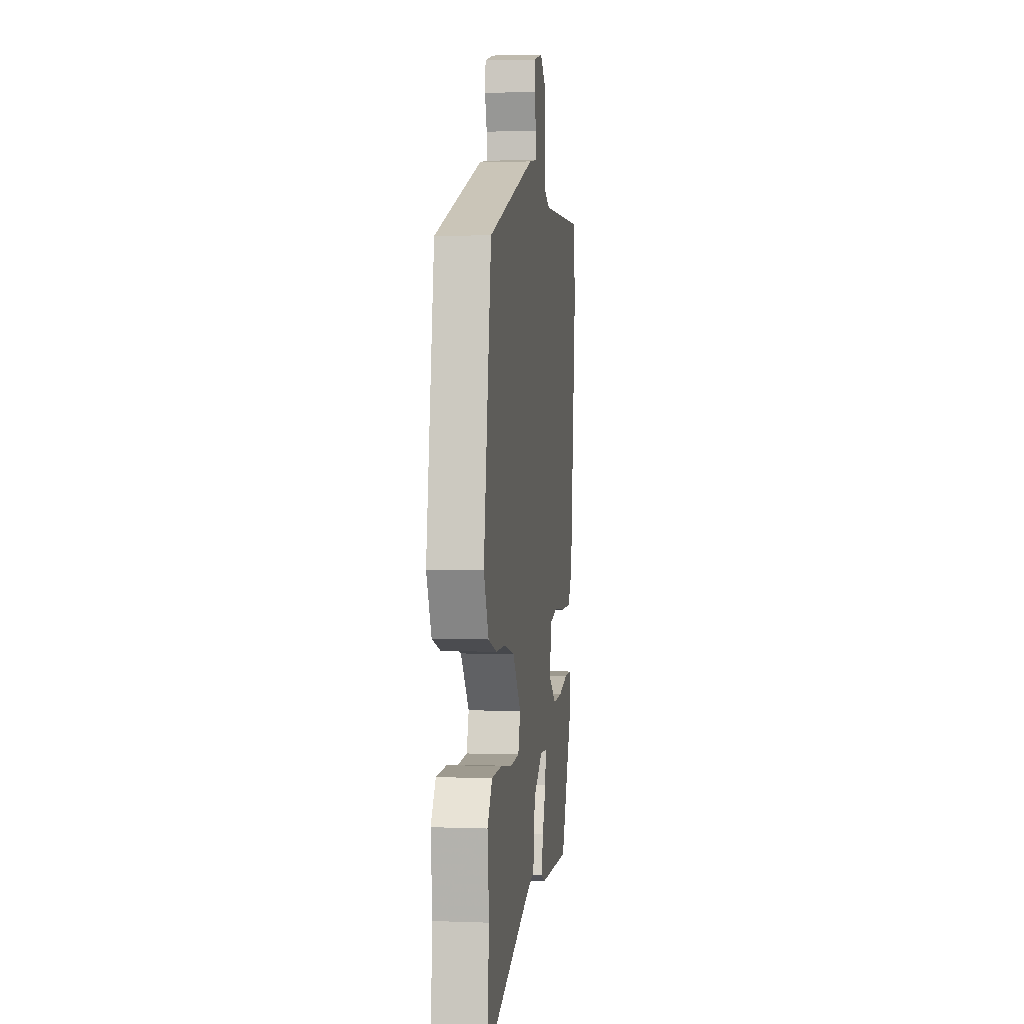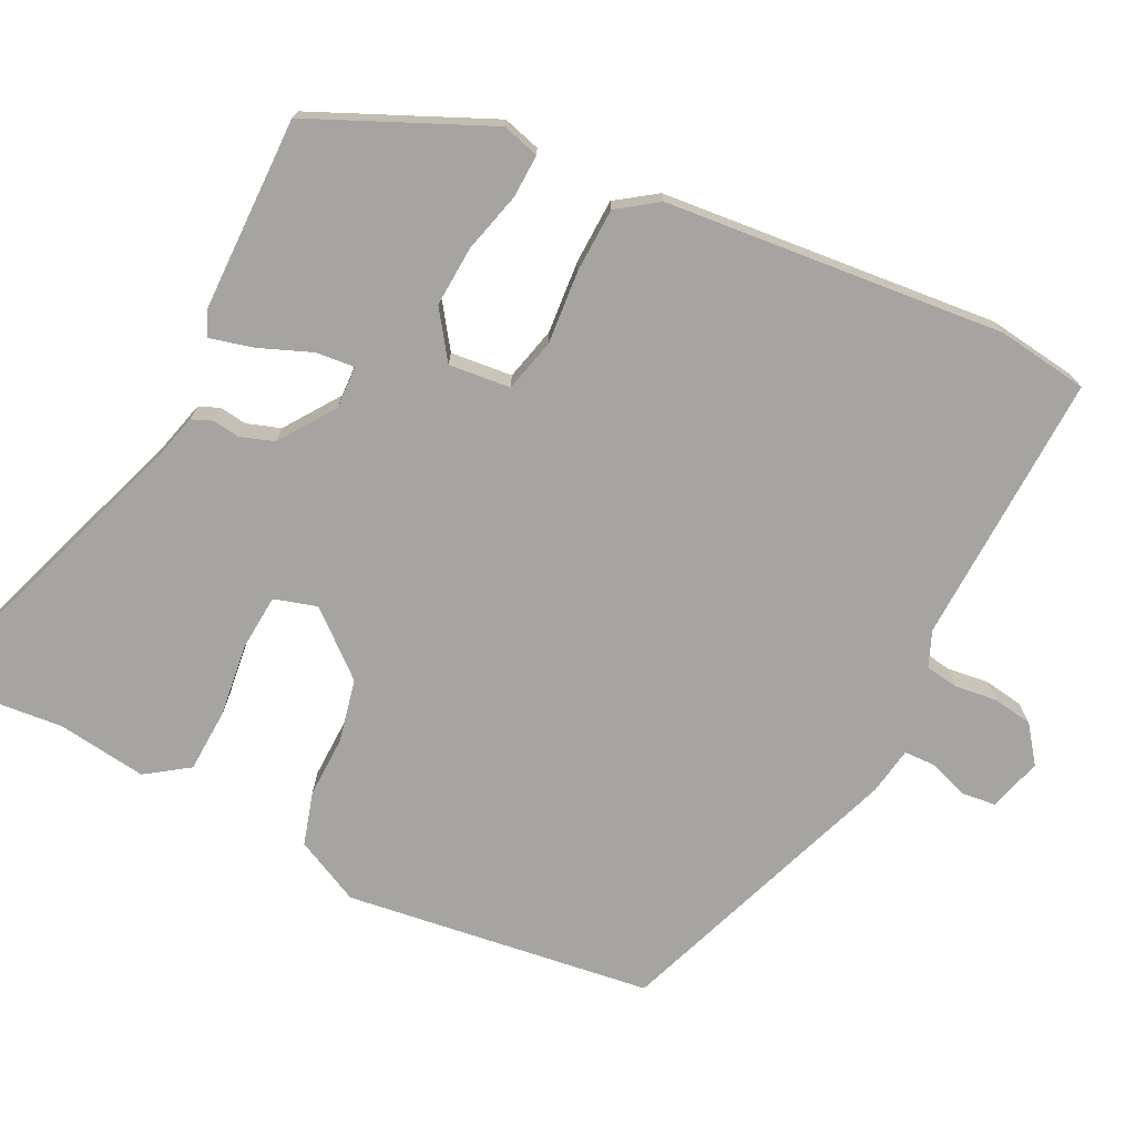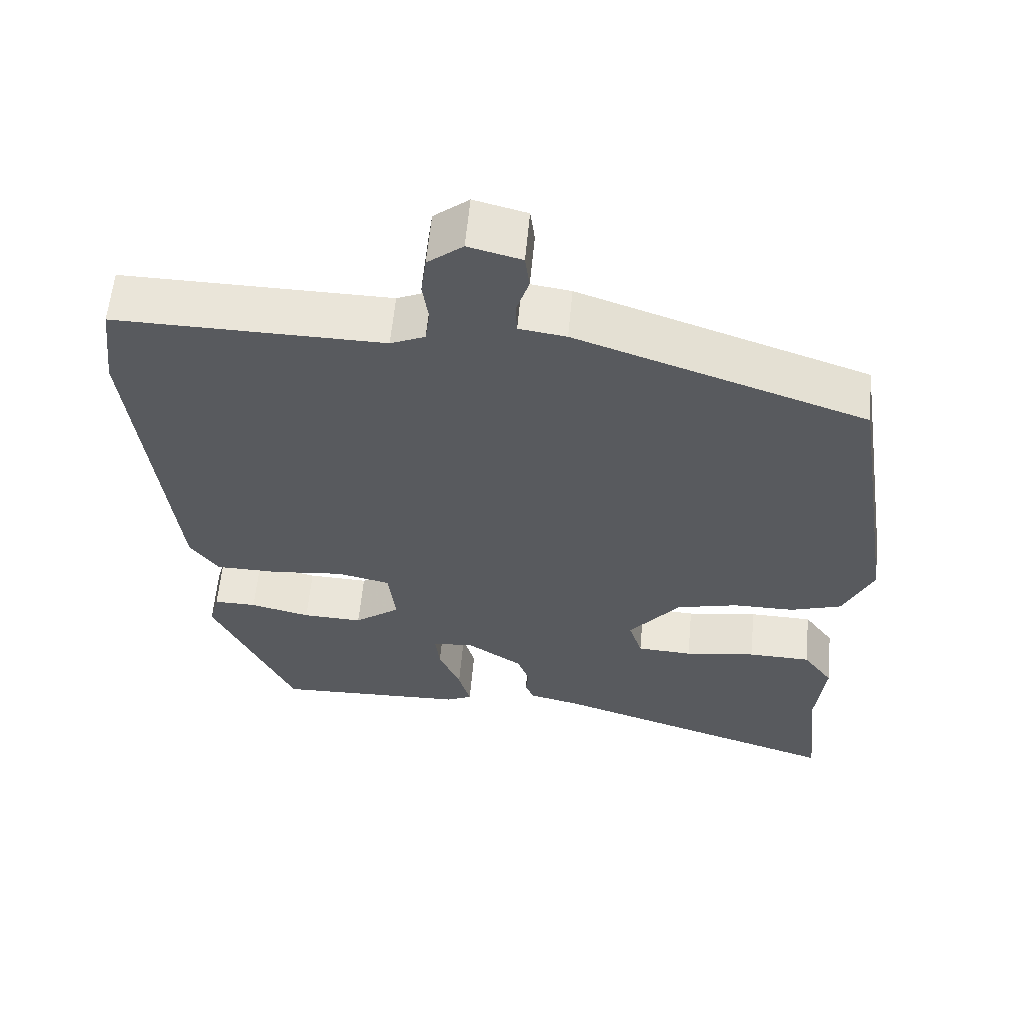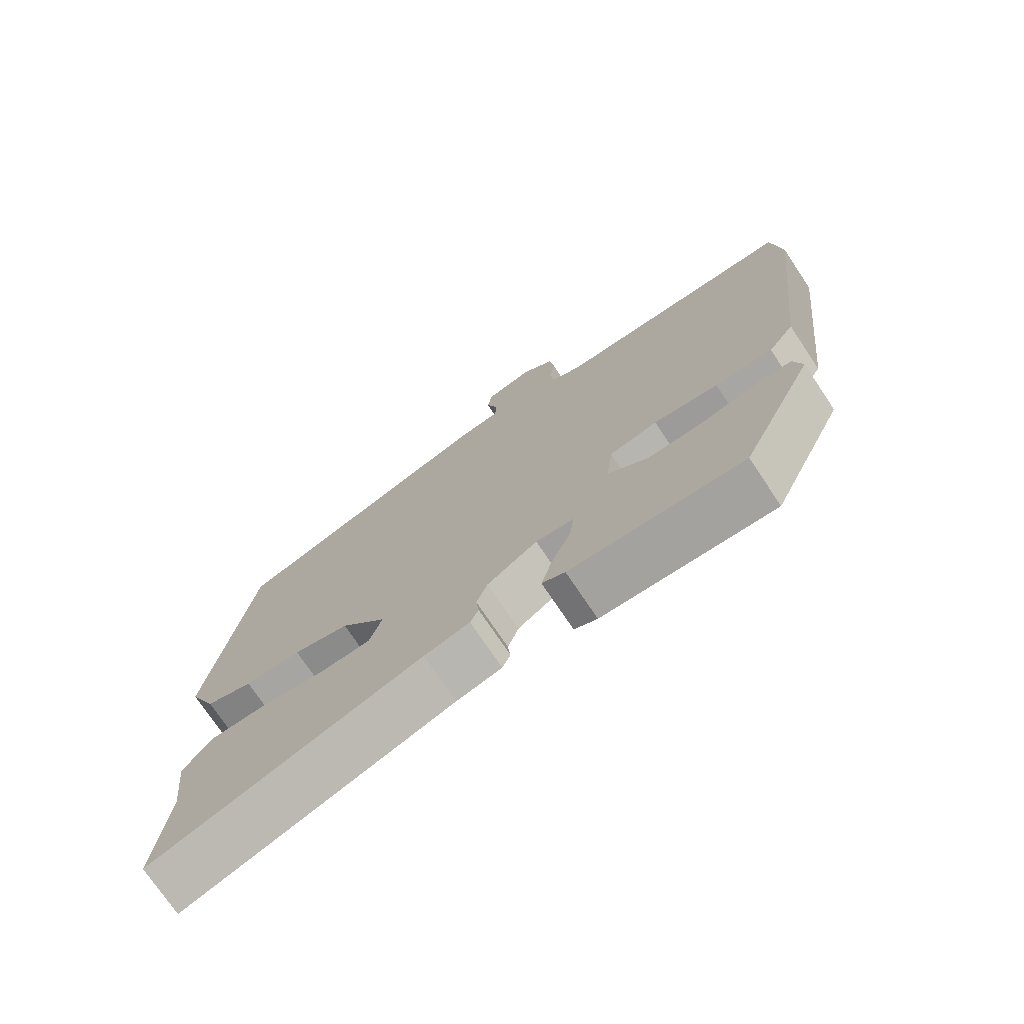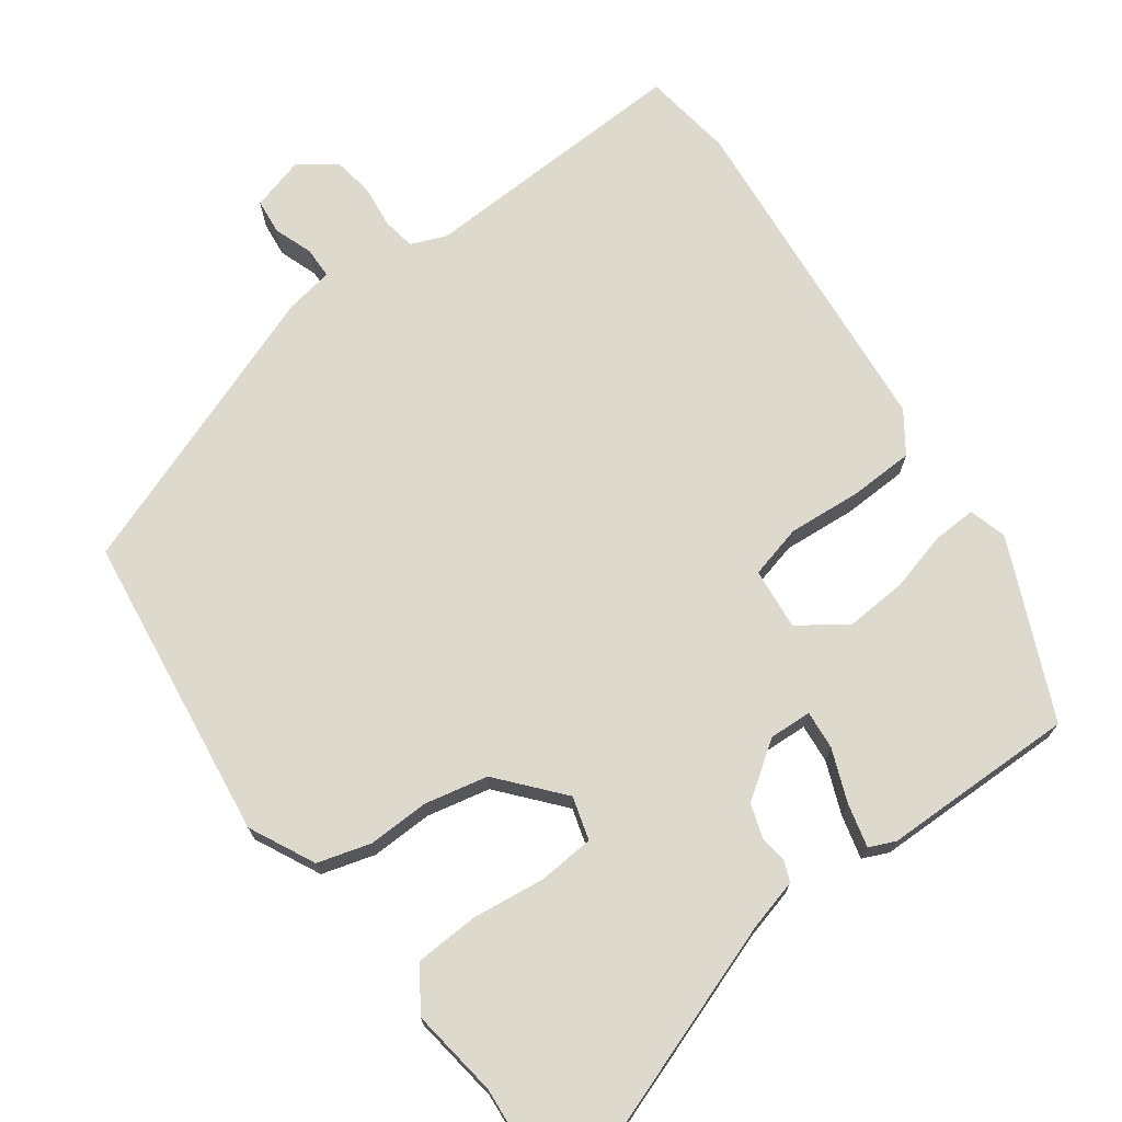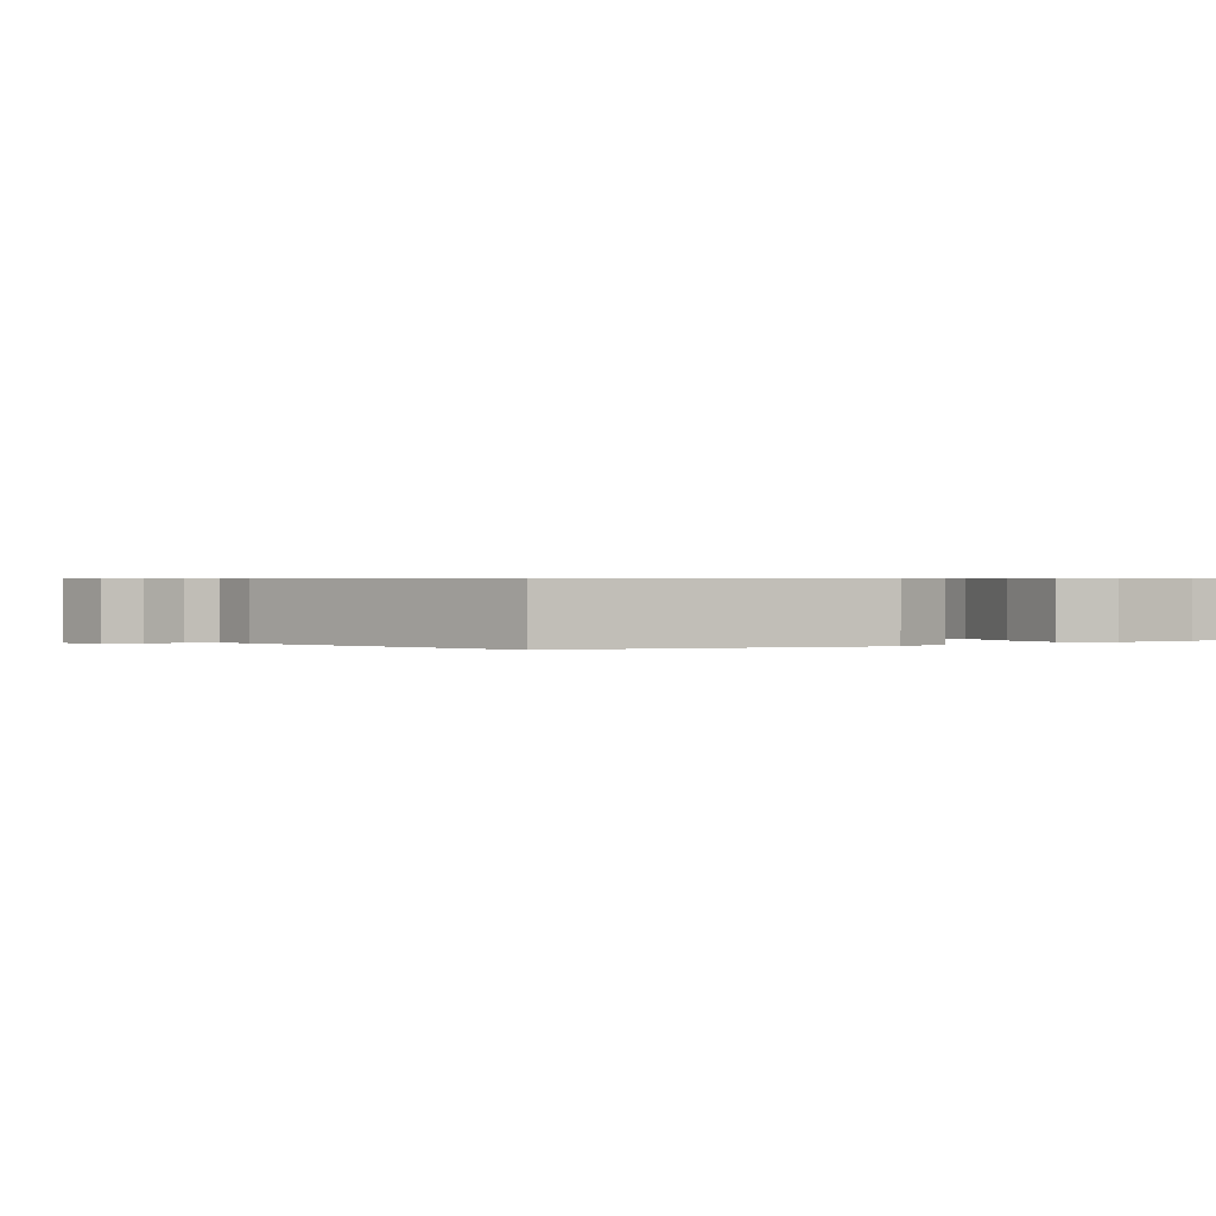
<metadata>
{"format":"obj","ext":"obj","renderer":"f3d","projection":"perspective","resolution":1024,"background":"white","views":[{"elev":2.4,"azim":97.5,"up":"+Z"},{"elev":-73.2,"azim":-117.6,"up":"+Y"},{"elev":59.0,"azim":5.3,"up":"+Z"},{"elev":-73.9,"azim":-146.2,"up":"+Z"},{"elev":71.9,"azim":142.4,"up":"+Y"},{"elev":0.6,"azim":60.1,"up":"+Y"}]}
</metadata>
<code>
v -0.344 0.07 -0.496
v -0.453 0.07 -0.266
v -0.44 0.07 -0.216
v -0.383 0.07 -0.217
v -0.303 0.07 -0.236
v -0.223 0.07 -0.239
v -0.162 0.07 -0.194
v -0.172 0.07 -0.113
v -0.243 0.07 -0.097
v -0.339 0.07 -0.107
v -0.424 0.07 -0.106
v -0.462 0.07 -0.054
v -0.513 0.07 0.391
v -0.499 0.07 0.511
v -0.14 0.07 0.506
v -0.094 0.07 0.526
v -0.088 0.07 0.57
v -0.096 0.07 0.625
v -0.089 0.07 0.678
v -0.042 0.07 0.715
v 0.029 0.07 0.697
v 0.035 0.07 0.651
v 0.018 0.07 0.599
v 0.02 0.07 0.558
v 0.083 0.07 0.549
v 0.471 0.07 0.417
v 0.534 0.07 0.014
v 0.494 0.07 -0.073
v 0.425 0.07 -0.095
v 0.343 0.07 -0.095
v 0.261 0.07 -0.115
v 0.193 0.07 -0.199
v 0.211 0.07 -0.255
v 0.285 0.07 -0.259
v 0.38 0.07 -0.245
v 0.464 0.07 -0.247
v 0.504 0.07 -0.302
v 0.491 0.07 -0.42
v 0.51 0.07 -0.592
v 0.115 0.07 -0.463
v 0.048 0.07 -0.447
v 0.036 0.07 -0.42
v 0.04 0.07 -0.384
v 0.024 0.07 -0.34
v -0.05 0.07 -0.291
v -0.106 0.07 -0.295
v -0.1 0.07 -0.346
v -0.071 0.07 -0.414
v -0.055 0.07 -0.471
v -0.089 0.07 -0.487
v -0.344 0 -0.496
v -0.453 0 -0.266
v -0.44 0 -0.216
v -0.383 0 -0.217
v -0.303 0 -0.236
v -0.223 0 -0.239
v -0.162 0 -0.194
v -0.172 0 -0.113
v -0.243 0 -0.097
v -0.339 0 -0.107
v -0.424 0 -0.106
v -0.462 0 -0.054
v -0.513 0 0.391
v -0.499 0 0.511
v -0.14 0 0.506
v -0.094 0 0.526
v -0.088 0 0.57
v -0.096 0 0.625
v -0.089 0 0.678
v -0.042 0 0.715
v 0.029 0 0.697
v 0.035 0 0.651
v 0.018 0 0.599
v 0.02 0 0.558
v 0.083 0 0.549
v 0.471 0 0.417
v 0.534 0 0.014
v 0.494 0 -0.073
v 0.425 0 -0.095
v 0.343 0 -0.095
v 0.261 0 -0.115
v 0.193 0 -0.199
v 0.211 0 -0.255
v 0.285 0 -0.259
v 0.38 0 -0.245
v 0.464 0 -0.247
v 0.504 0 -0.302
v 0.491 0 -0.42
v 0.51 0 -0.592
v 0.115 0 -0.463
v 0.048 0 -0.447
v 0.036 0 -0.42
v 0.04 0 -0.384
v 0.024 0 -0.34
v -0.05 0 -0.291
v -0.106 0 -0.295
v -0.1 0 -0.346
v -0.071 0 -0.414
v -0.055 0 -0.471
v -0.089 0 -0.487
f 3 4 5
f 2 3 5
f 1 2 5
f 50 1 5
f 49 50 5
f 48 49 5
f 47 48 5
f 46 47 5 6
f 45 46 6 7
f 44 45 7 8
f 40 41 42 43
f 40 43 44
f 39 40 44
f 38 39 44
f 37 38 44
f 36 37 44
f 35 36 44
f 34 35 44
f 33 34 44
f 32 33 44 8
f 28 29 30
f 27 28 30
f 26 27 30
f 25 26 30
f 24 25 30
f 24 30 31
f 21 22 23
f 20 21 23
f 19 20 23
f 18 19 23
f 17 18 23
f 16 17 23 24
f 31 32 8
f 24 31 8
f 16 24 8
f 15 16 8
f 13 14 15
f 12 13 15
f 11 12 15
f 10 11 15
f 9 10 15
f 8 9 15
f 55 54 53
f 55 53 52
f 55 52 51
f 55 51 100
f 55 100 99
f 55 99 98
f 55 98 97
f 56 55 97 96
f 57 56 96 95
f 58 57 95 94
f 93 92 91 90
f 94 93 90
f 94 90 89
f 94 89 88
f 94 88 87
f 94 87 86
f 94 86 85
f 94 85 84
f 94 84 83
f 58 94 83 82
f 80 79 78
f 80 78 77
f 80 77 76
f 80 76 75
f 80 75 74
f 81 80 74
f 73 72 71
f 73 71 70
f 73 70 69
f 73 69 68
f 73 68 67
f 74 73 67 66
f 58 82 81
f 58 81 74
f 58 74 66
f 58 66 65
f 65 64 63
f 65 63 62
f 65 62 61
f 65 61 60
f 65 60 59
f 65 59 58
f 1 51 52 2
f 2 52 53 3
f 3 53 54 4
f 4 54 55 5
f 5 55 56 6
f 6 56 57 7
f 7 57 58 8
f 8 58 59 9
f 9 59 60 10
f 10 60 61 11
f 11 61 62 12
f 12 62 63 13
f 13 63 64 14
f 14 64 65 15
f 15 65 66 16
f 16 66 67 17
f 17 67 68 18
f 18 68 69 19
f 19 69 70 20
f 20 70 71 21
f 21 71 72 22
f 22 72 73 23
f 23 73 74 24
f 24 74 75 25
f 25 75 76 26
f 26 76 77 27
f 27 77 78 28
f 28 78 79 29
f 29 79 80 30
f 30 80 81 31
f 31 81 82 32
f 32 82 83 33
f 33 83 84 34
f 34 84 85 35
f 35 85 86 36
f 36 86 87 37
f 37 87 88 38
f 38 88 89 39
f 39 89 90 40
f 40 90 91 41
f 41 91 92 42
f 42 92 93 43
f 43 93 94 44
f 44 94 95 45
f 45 95 96 46
f 46 96 97 47
f 47 97 98 48
f 48 98 99 49
f 49 99 100 50
f 50 100 51 1

</code>
